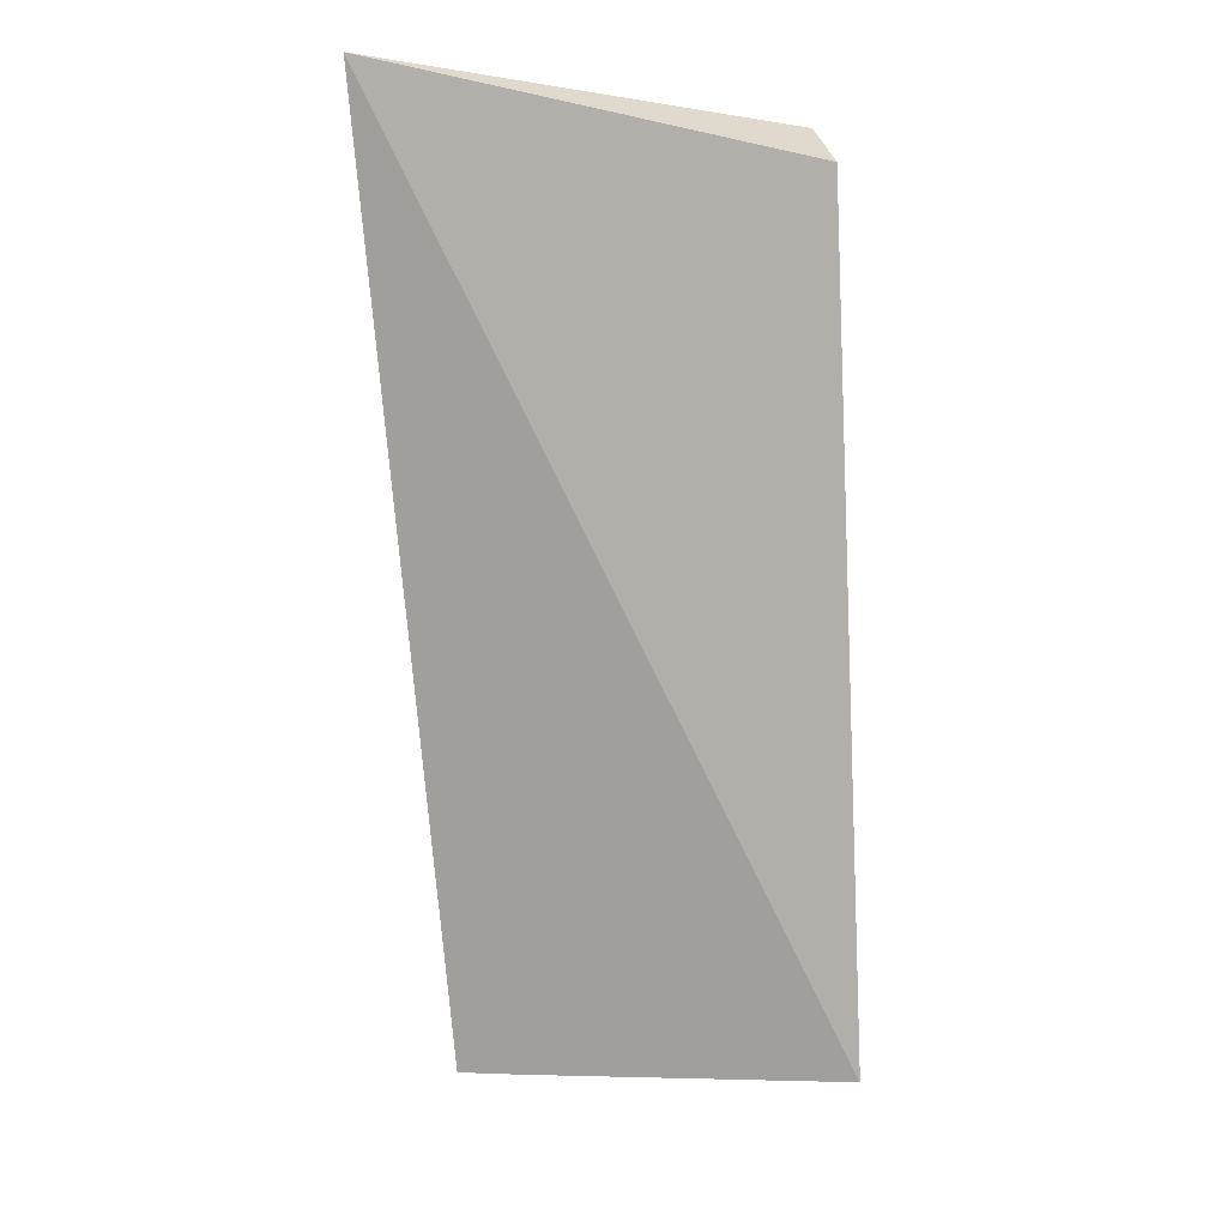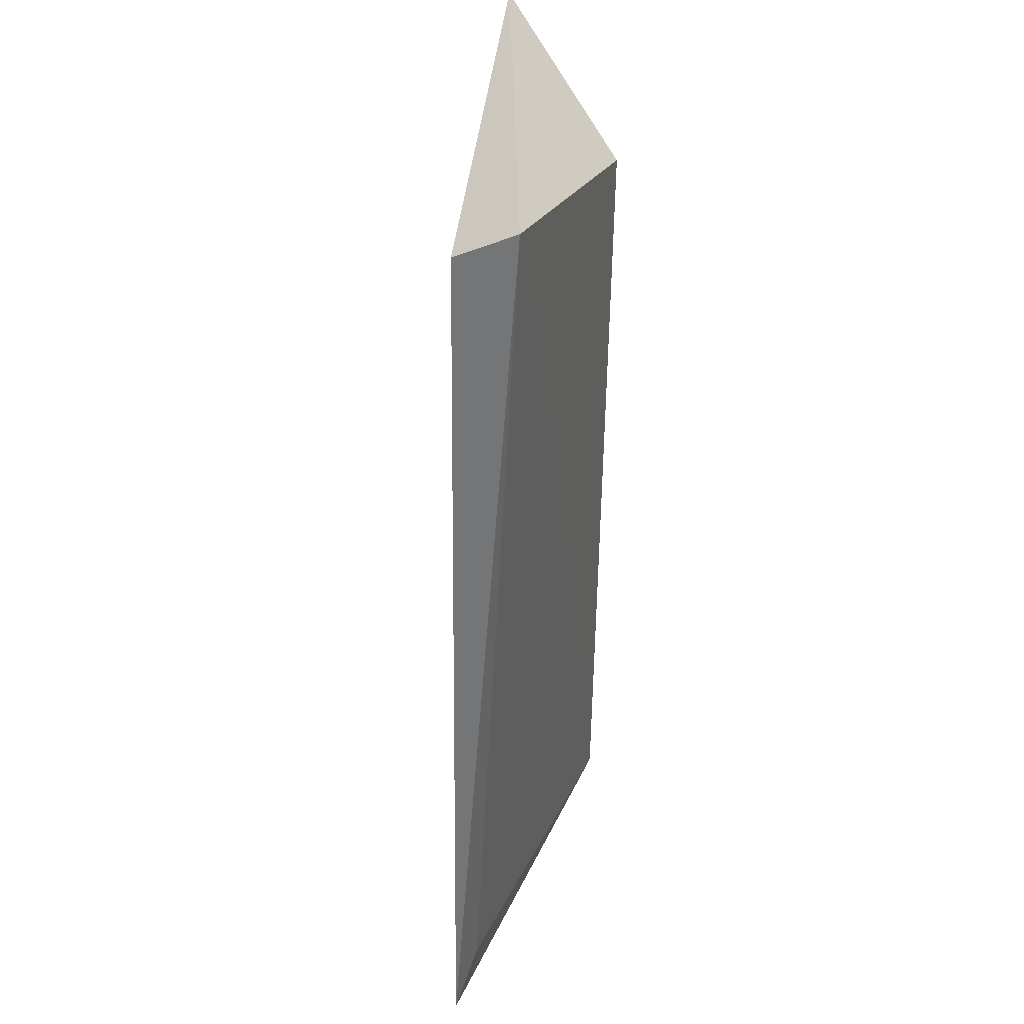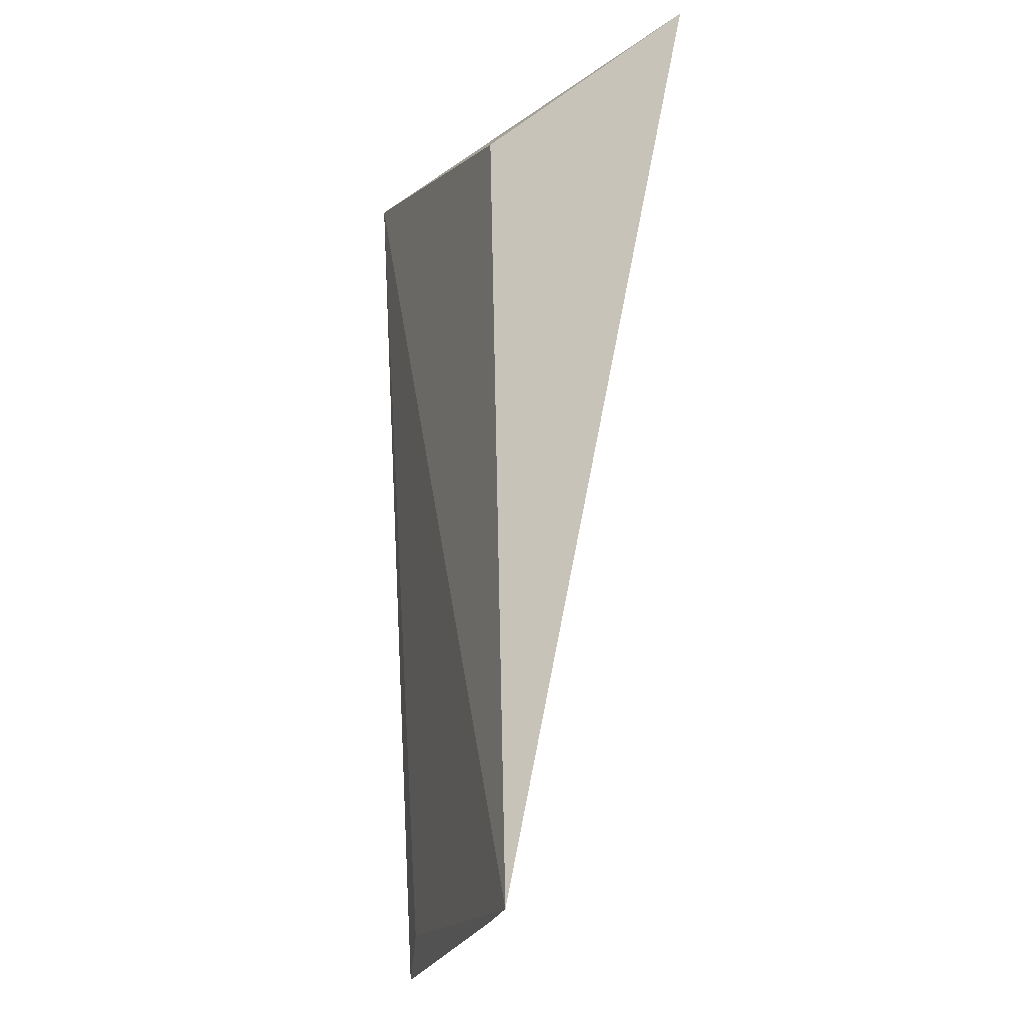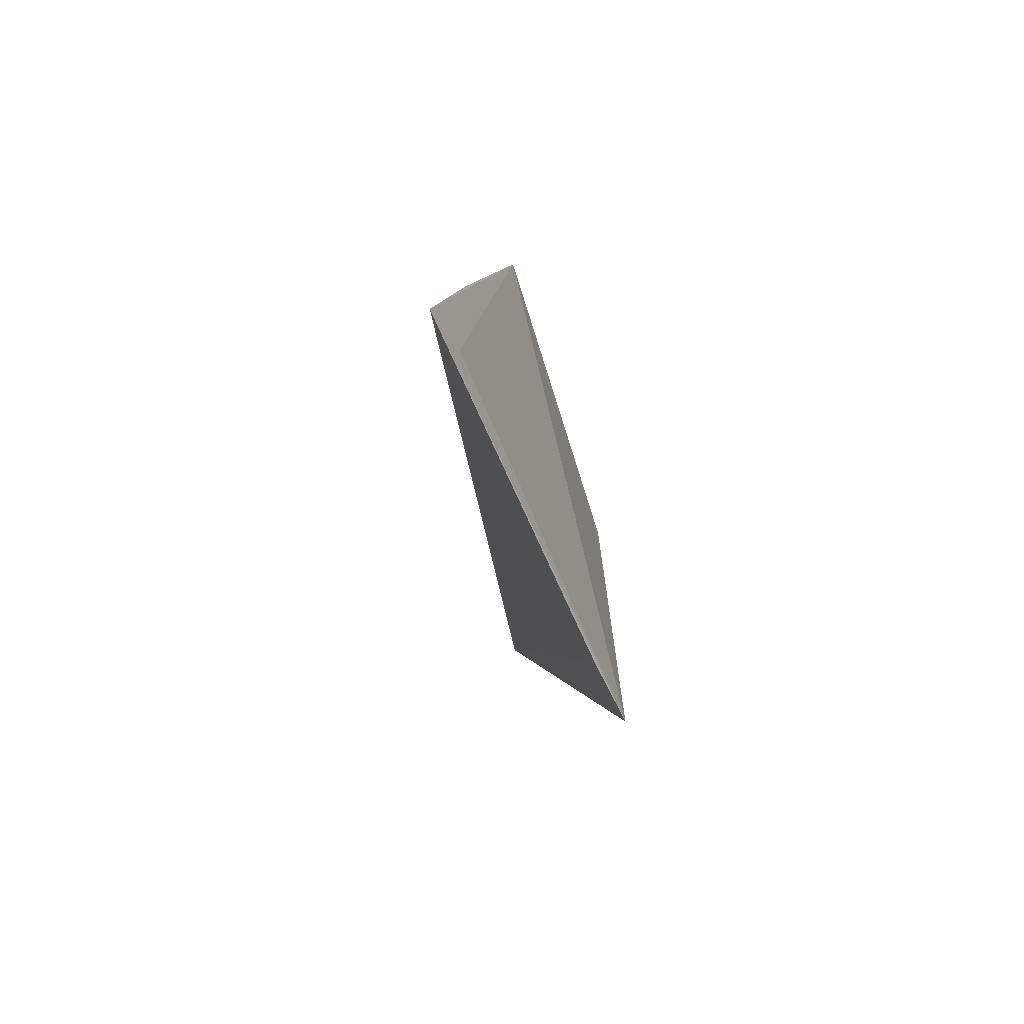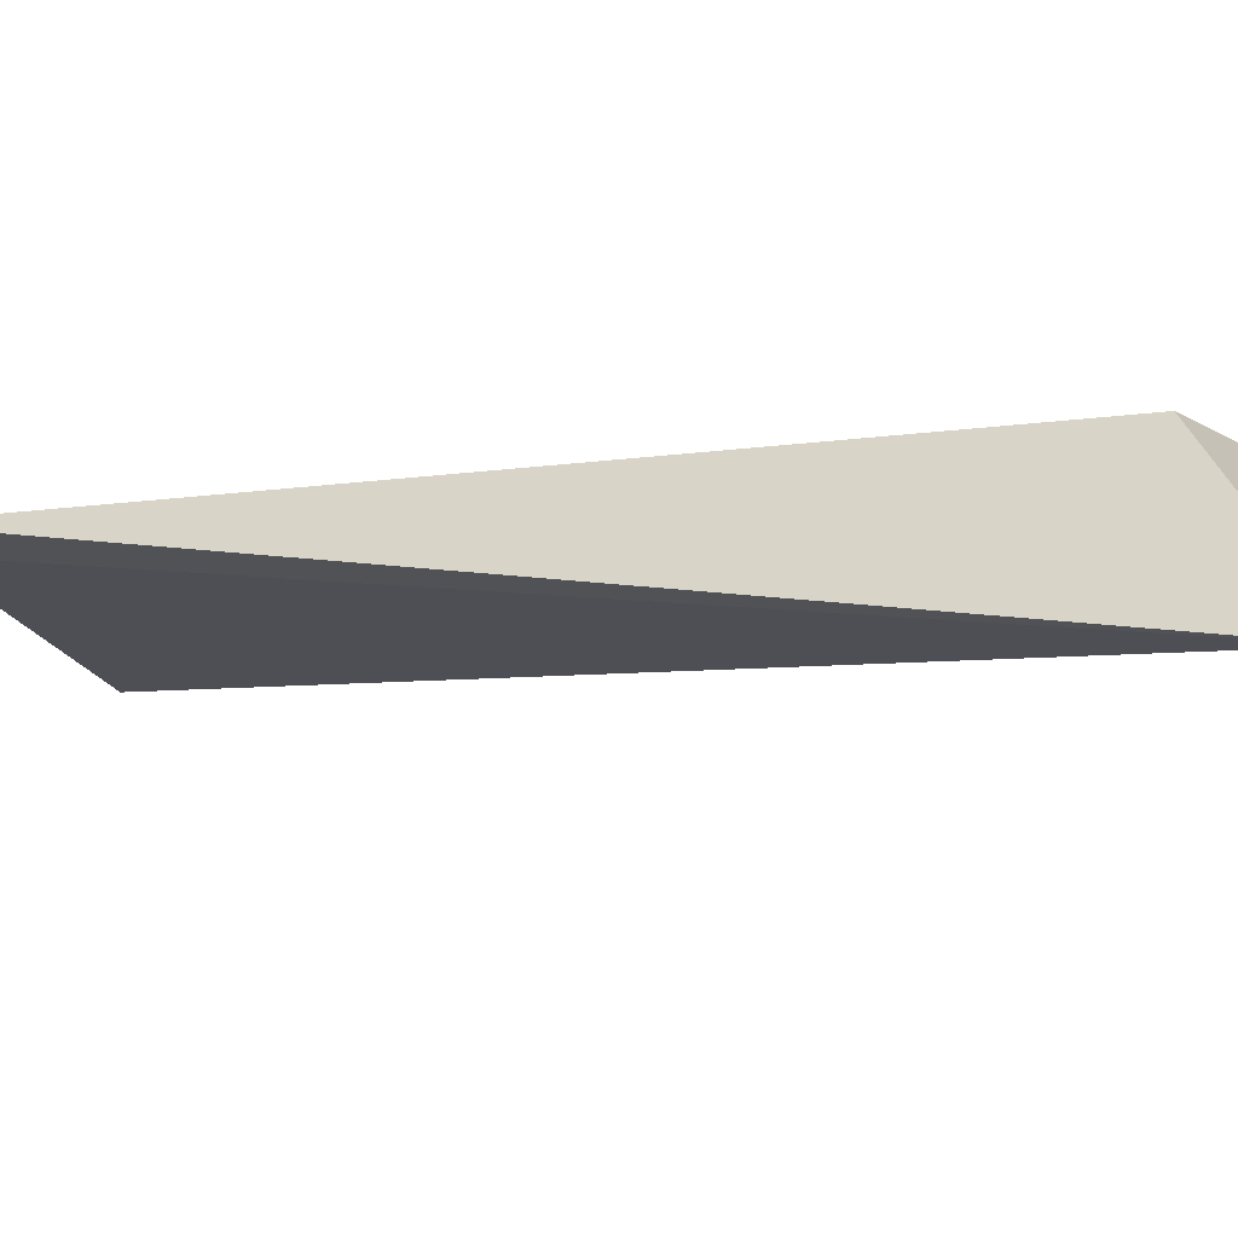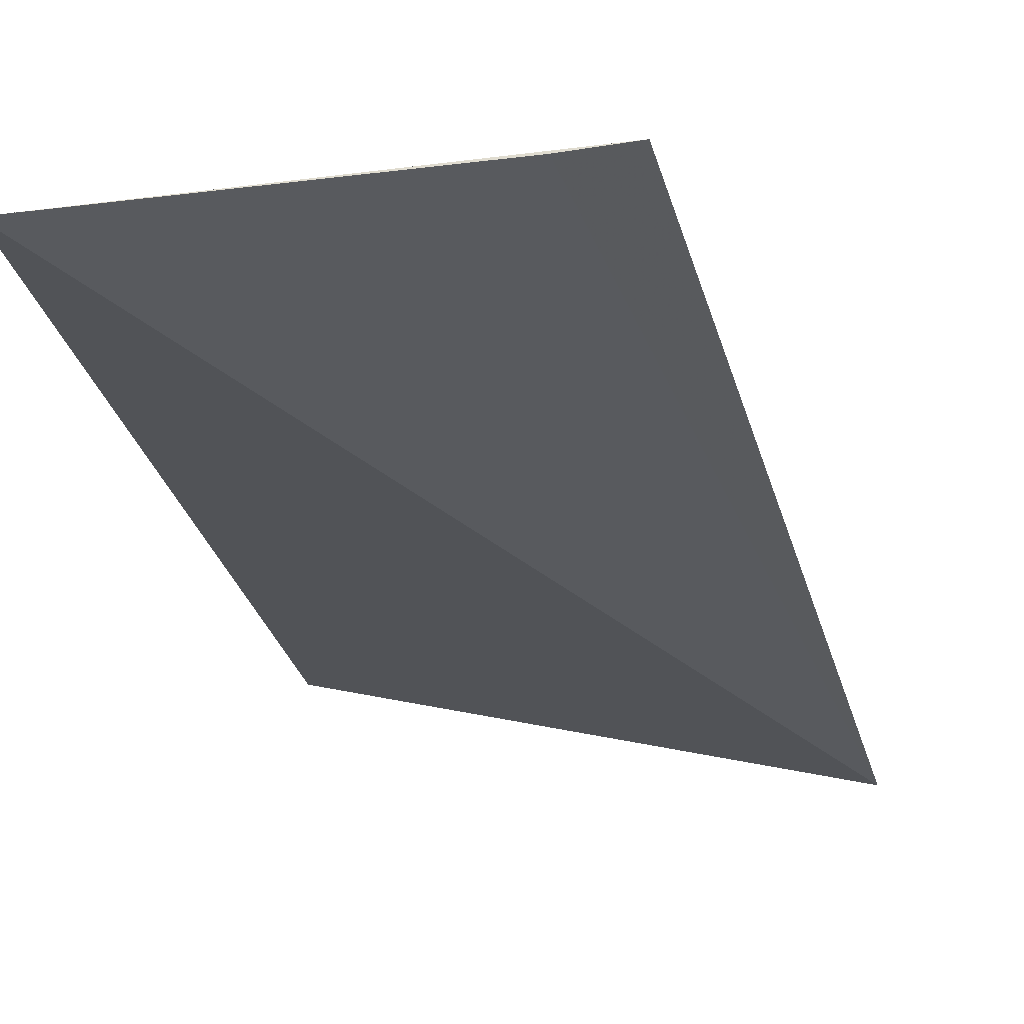
<metadata>
{"format":"obj","ext":"obj","renderer":"f3d","projection":"perspective","resolution":1024,"background":"white","views":[{"elev":8.7,"azim":157.8,"up":"+Y"},{"elev":32.5,"azim":-74.3,"up":"+Y"},{"elev":-16.2,"azim":66.7,"up":"+Y"},{"elev":-79.7,"azim":-73.0,"up":"+Y"},{"elev":-8.8,"azim":110.1,"up":"+Z"},{"elev":-21.6,"azim":6.4,"up":"+Z"}]}
</metadata>
<code>
v 0.02525 0.1299 0.04199
v 0.02564 0.09974 0.04147
v 0.03066 0.1342 0.03618
v 0.02473 0.1176 0.04147
v 0.012 0.1325 0.04179
v 0.01072 0.098 0.03948
v 0.01227 0.1313 0.03935
v 0.02339 0.09948 0.04109
v 0.01236 0.09971 0.03989
f 1 2 3
f 5 2 1
f 5 1 3
f 7 6 5
f 7 5 3
f 7 3 6
f 8 6 3
f 8 3 2
f 8 2 6
f 9 6 2
f 9 2 5
f 9 5 6

</code>
